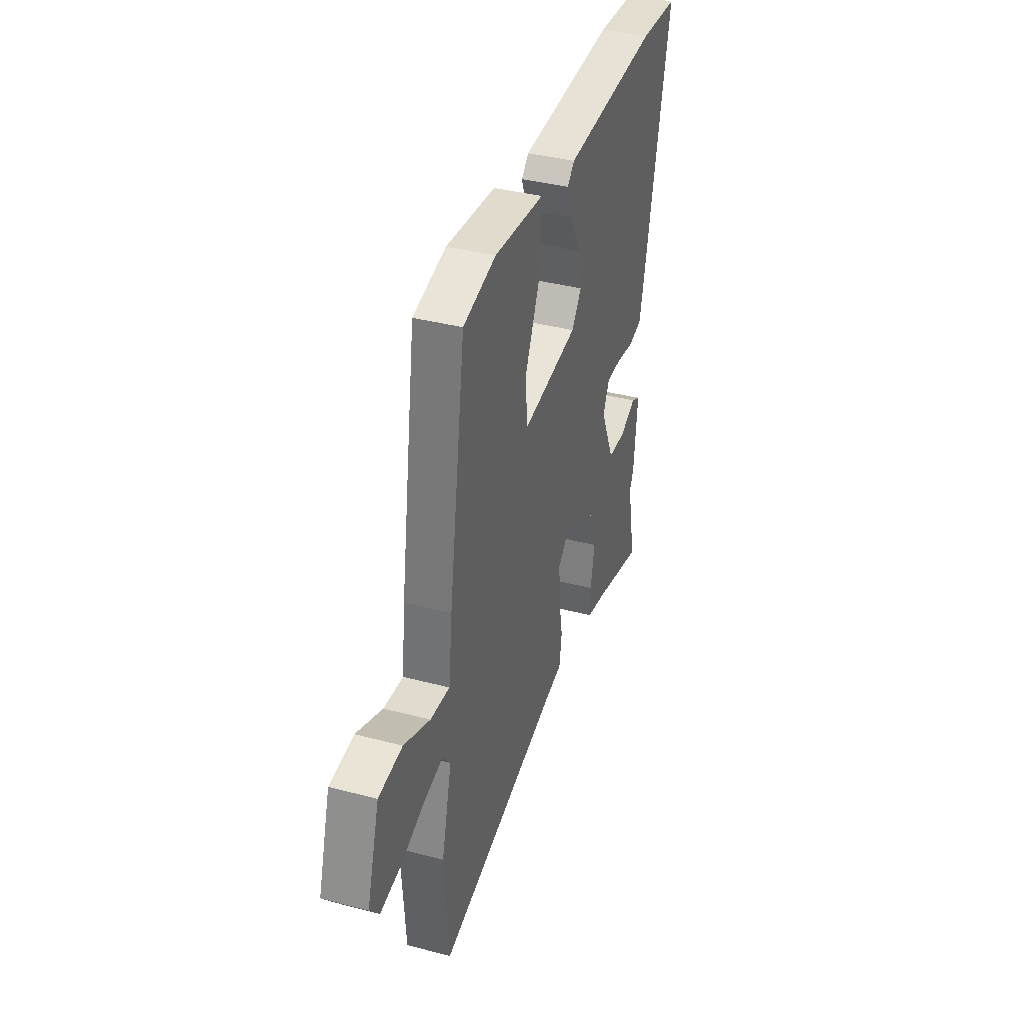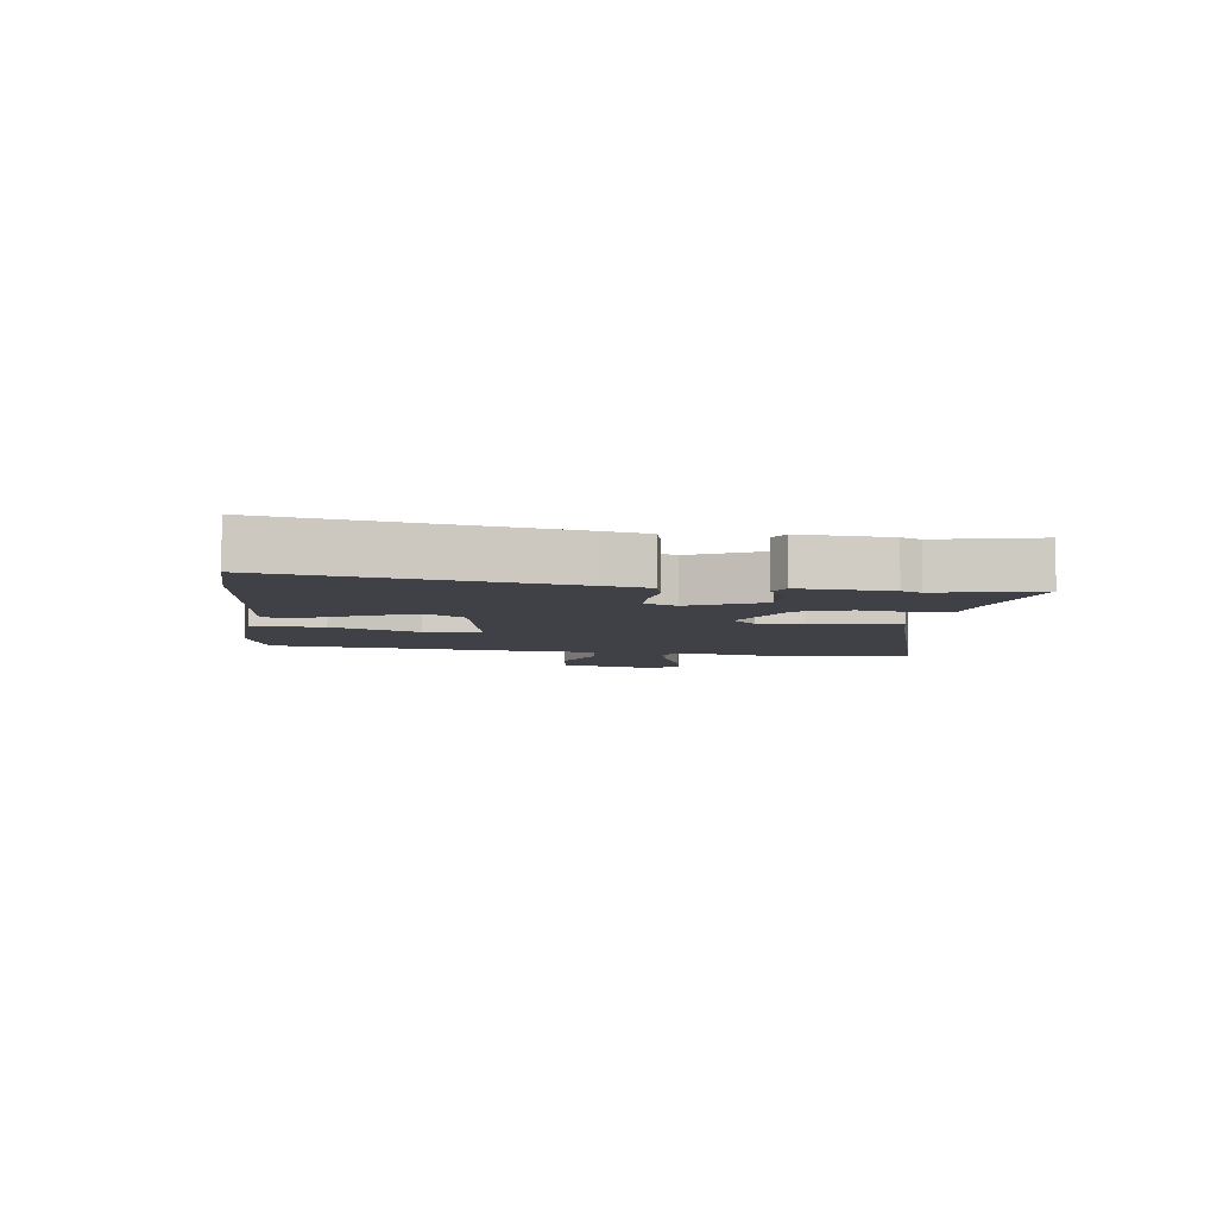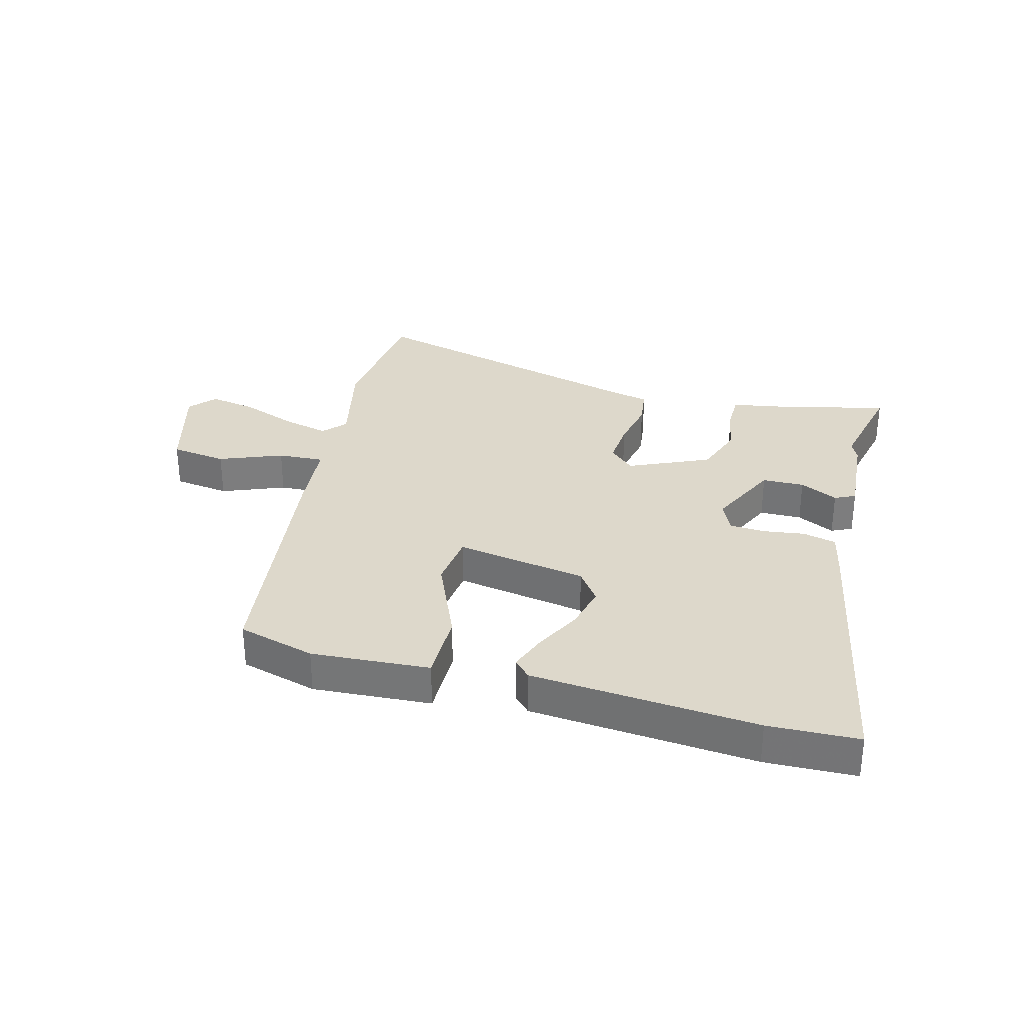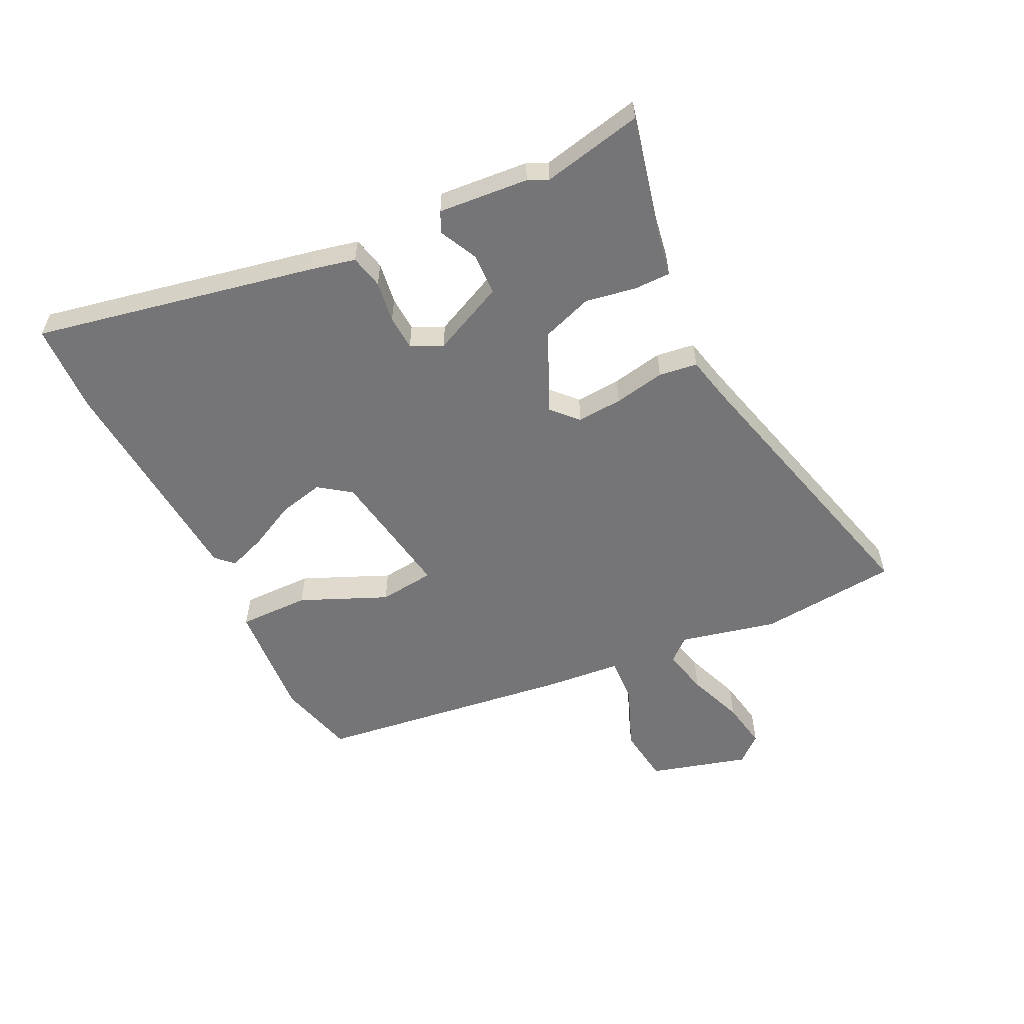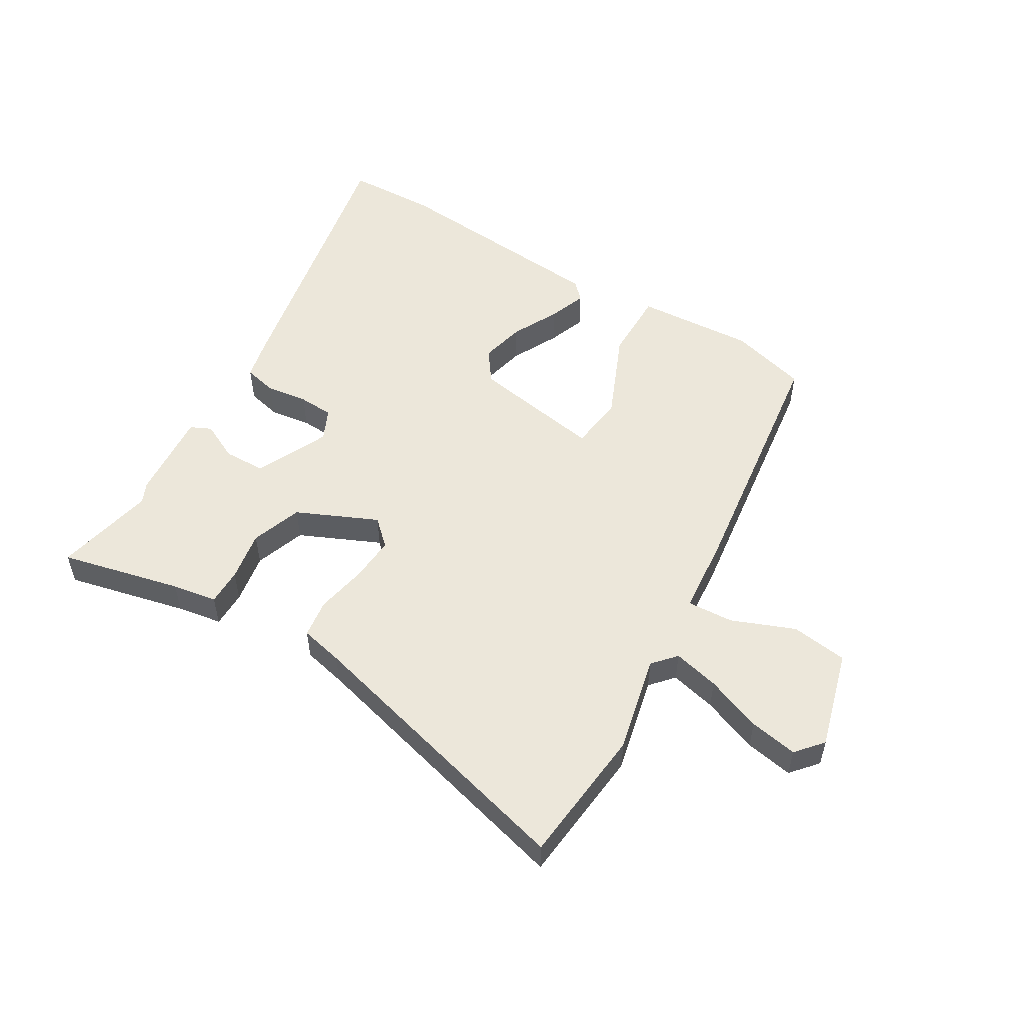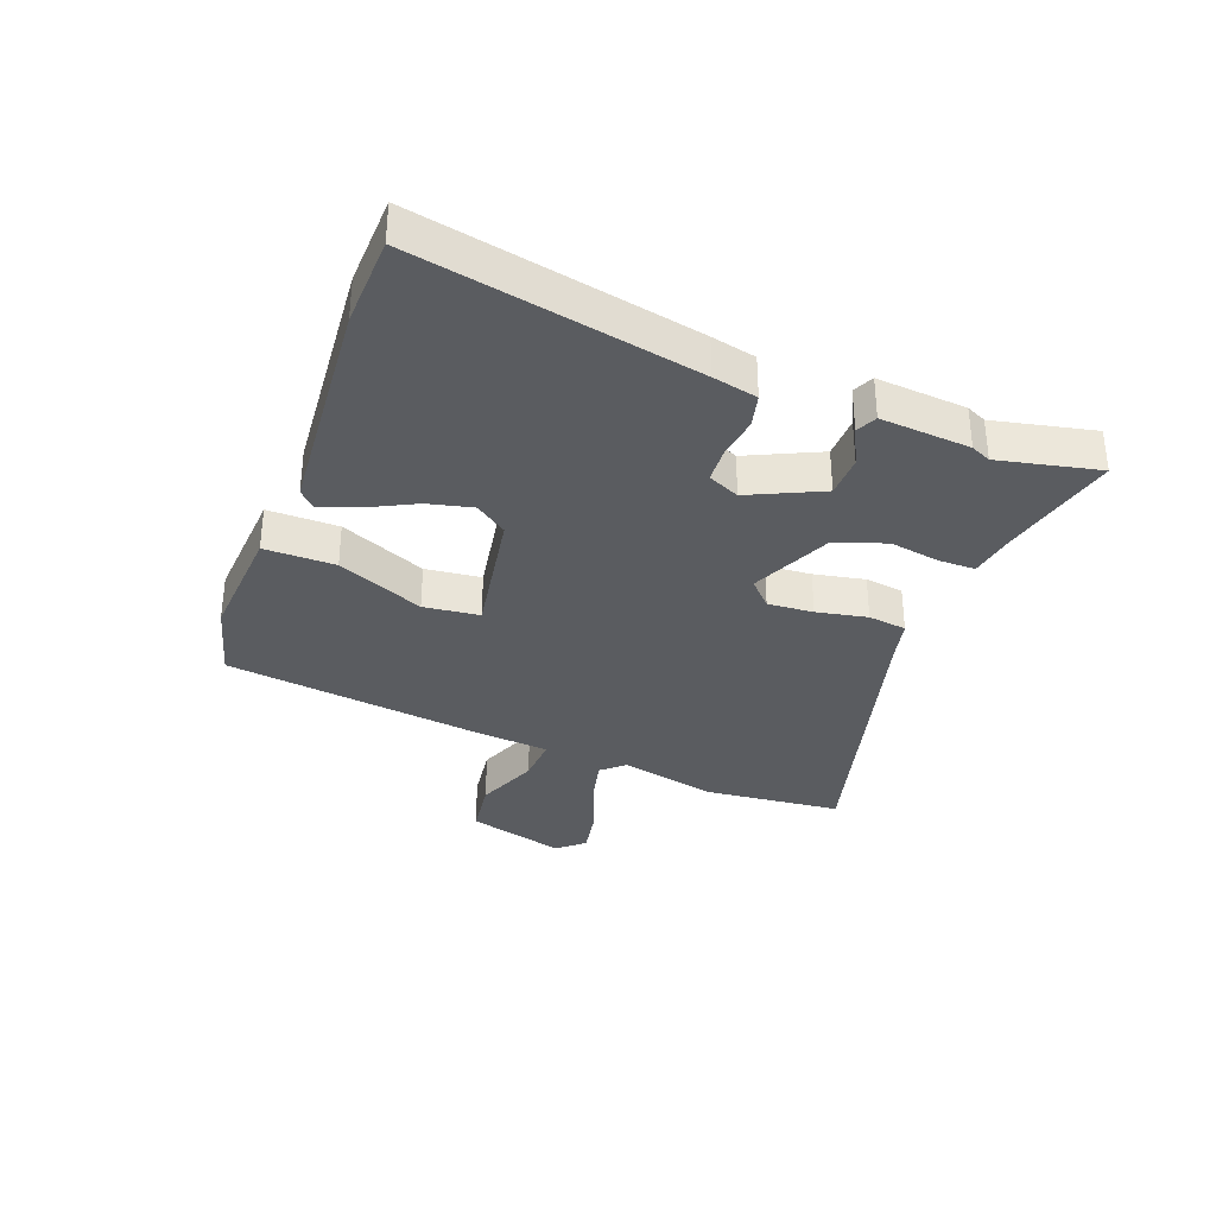
<metadata>
{"format":"obj","ext":"obj","renderer":"f3d","projection":"perspective","resolution":1024,"background":"white","views":[{"elev":37.6,"azim":-71.4,"up":"+Z"},{"elev":-6.0,"azim":84.4,"up":"+Y"},{"elev":31.3,"azim":16.2,"up":"+Y"},{"elev":-56.6,"azim":116.9,"up":"+Y"},{"elev":53.3,"azim":-148.0,"up":"+Y"},{"elev":-34.1,"azim":70.5,"up":"+Y"}]}
</metadata>
<code>
v -0.492 0.07 -0.605
v -0.51 0.07 -0.374
v -0.47 0.07 -0.213
v -0.503 0.07 -0.174
v -0.58 0.07 -0.191
v -0.674 0.07 -0.225
v -0.754 0.07 -0.238
v -0.791 0.07 -0.193
v -0.742 0.07 -0.03
v -0.648 0.07 -0.019
v -0.544 0.07 -0.063
v -0.467 0.07 -0.069
v -0.453 0.07 0.057
v -0.388 0.07 0.486
v -0.258 0.07 0.519
v -0.061 0.07 0.502
v -0.064 0.07 0.384
v -0.129 0.07 0.241
v -0.12 0.07 0.148
v 0.1 0.07 0.181
v 0.139 0.07 0.233
v 0.123 0.07 0.308
v 0.085 0.07 0.387
v 0.063 0.07 0.45
v 0.091 0.07 0.478
v 0.468 0.07 0.502
v 0.618 0.07 0.494
v 0.516 0.07 0.026
v 0.498 0.07 -0.048
v 0.442 0.07 -0.06
v 0.373 0.07 -0.049
v 0.314 0.07 -0.051
v 0.289 0.07 -0.103
v 0.343 0.07 -0.225
v 0.413 0.07 -0.228
v 0.477 0.07 -0.198
v 0.511 0.07 -0.215
v 0.496 0.07 -0.365
v 0.48 0.07 -0.398
v 0.513 0.07 -0.566
v 0.313 0.07 -0.515
v 0.239 0.07 -0.501
v 0.24 0.07 -0.44
v 0.256 0.07 -0.356
v 0.228 0.07 -0.271
v 0.095 0.07 -0.208
v 0.052 0.07 -0.247
v 0.056 0.07 -0.323
v 0.071 0.07 -0.408
v 0.061 0.07 -0.472
v -0.011 0.07 -0.487
v -0.492 0 -0.605
v -0.51 0 -0.374
v -0.47 0 -0.213
v -0.503 0 -0.174
v -0.58 0 -0.191
v -0.674 0 -0.225
v -0.754 0 -0.238
v -0.791 0 -0.193
v -0.742 0 -0.03
v -0.648 0 -0.019
v -0.544 0 -0.063
v -0.467 0 -0.069
v -0.453 0 0.057
v -0.388 0 0.486
v -0.258 0 0.519
v -0.061 0 0.502
v -0.064 0 0.384
v -0.129 0 0.241
v -0.12 0 0.148
v 0.1 0 0.181
v 0.139 0 0.233
v 0.123 0 0.308
v 0.085 0 0.387
v 0.063 0 0.45
v 0.091 0 0.478
v 0.468 0 0.502
v 0.618 0 0.494
v 0.516 0 0.026
v 0.498 0 -0.048
v 0.442 0 -0.06
v 0.373 0 -0.049
v 0.314 0 -0.051
v 0.289 0 -0.103
v 0.343 0 -0.225
v 0.413 0 -0.228
v 0.477 0 -0.198
v 0.511 0 -0.215
v 0.496 0 -0.365
v 0.48 0 -0.398
v 0.513 0 -0.566
v 0.313 0 -0.515
v 0.239 0 -0.501
v 0.24 0 -0.44
v 0.256 0 -0.356
v 0.228 0 -0.271
v 0.095 0 -0.208
v 0.052 0 -0.247
v 0.056 0 -0.323
v 0.071 0 -0.408
v 0.061 0 -0.472
v -0.011 0 -0.487
f 48 49 50 51
f 47 48 51 1
f 46 47 1 2
f 41 42 43 44
f 39 40 41 44
f 39 44 45
f 38 39 45
f 35 36 37 38
f 34 35 38 45
f 33 34 45 46
f 28 29 30 31
f 28 31 32
f 27 28 32
f 26 27 32
f 22 23 24 25
f 21 22 25 26
f 20 21 26 32
f 15 16 17 18
f 15 18 19
f 12 13 14 15
f 12 15 19
f 8 9 10 11
f 8 11 12
f 5 6 7 8
f 4 5 8 12
f 3 4 12 19
f 20 32 33 46
f 19 20 46
f 2 3 19 46
f 102 101 100 99
f 52 102 99 98
f 53 52 98 97
f 95 94 93 92
f 95 92 91 90
f 96 95 90
f 96 90 89
f 89 88 87 86
f 96 89 86 85
f 97 96 85 84
f 82 81 80 79
f 83 82 79
f 83 79 78
f 83 78 77
f 76 75 74 73
f 77 76 73 72
f 83 77 72 71
f 69 68 67 66
f 70 69 66
f 66 65 64 63
f 70 66 63
f 62 61 60 59
f 63 62 59
f 59 58 57 56
f 63 59 56 55
f 70 63 55 54
f 97 84 83 71
f 97 71 70
f 97 70 54 53
f 1 52 53 2
f 2 53 54 3
f 3 54 55 4
f 4 55 56 5
f 5 56 57 6
f 6 57 58 7
f 7 58 59 8
f 8 59 60 9
f 9 60 61 10
f 10 61 62 11
f 11 62 63 12
f 12 63 64 13
f 13 64 65 14
f 14 65 66 15
f 15 66 67 16
f 16 67 68 17
f 17 68 69 18
f 18 69 70 19
f 19 70 71 20
f 20 71 72 21
f 21 72 73 22
f 22 73 74 23
f 23 74 75 24
f 24 75 76 25
f 25 76 77 26
f 26 77 78 27
f 27 78 79 28
f 28 79 80 29
f 29 80 81 30
f 30 81 82 31
f 31 82 83 32
f 32 83 84 33
f 33 84 85 34
f 34 85 86 35
f 35 86 87 36
f 36 87 88 37
f 37 88 89 38
f 38 89 90 39
f 39 90 91 40
f 40 91 92 41
f 41 92 93 42
f 42 93 94 43
f 43 94 95 44
f 44 95 96 45
f 45 96 97 46
f 46 97 98 47
f 47 98 99 48
f 48 99 100 49
f 49 100 101 50
f 50 101 102 51
f 51 102 52 1

</code>
